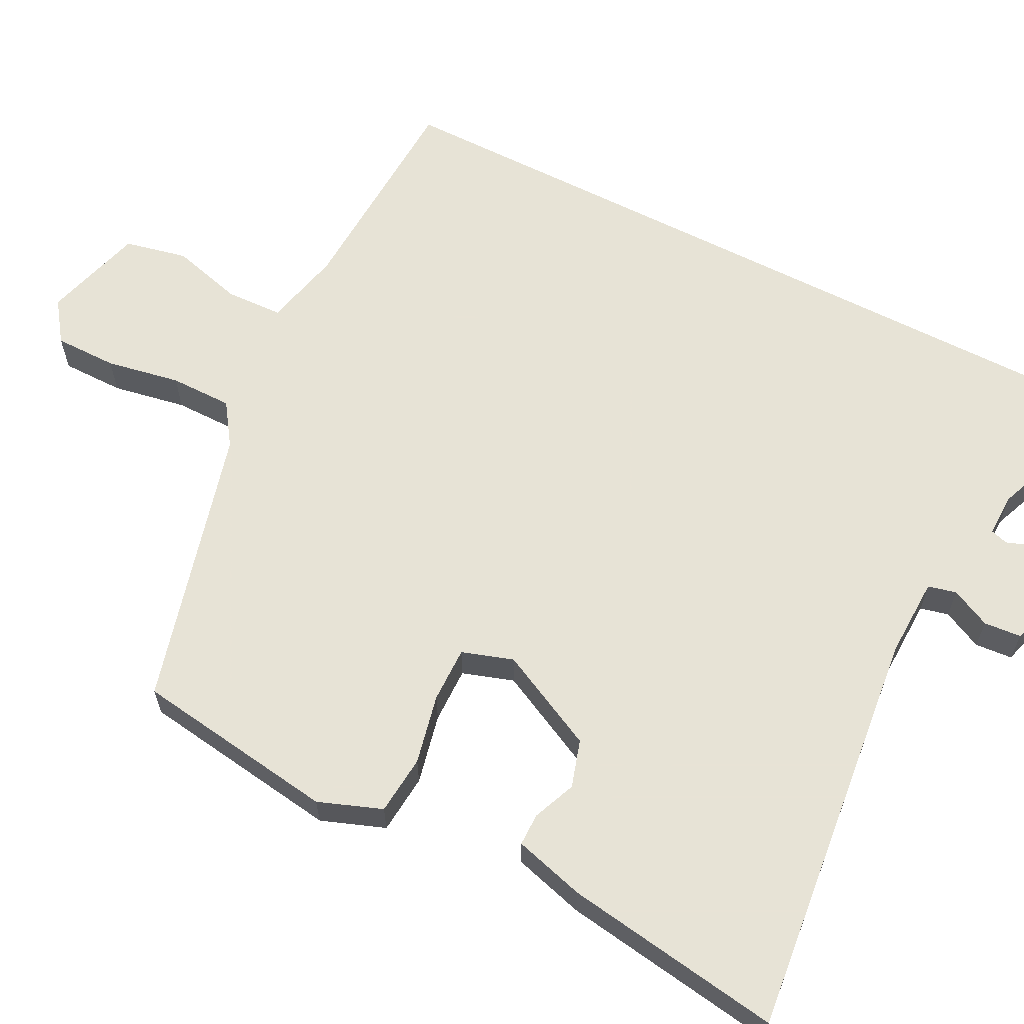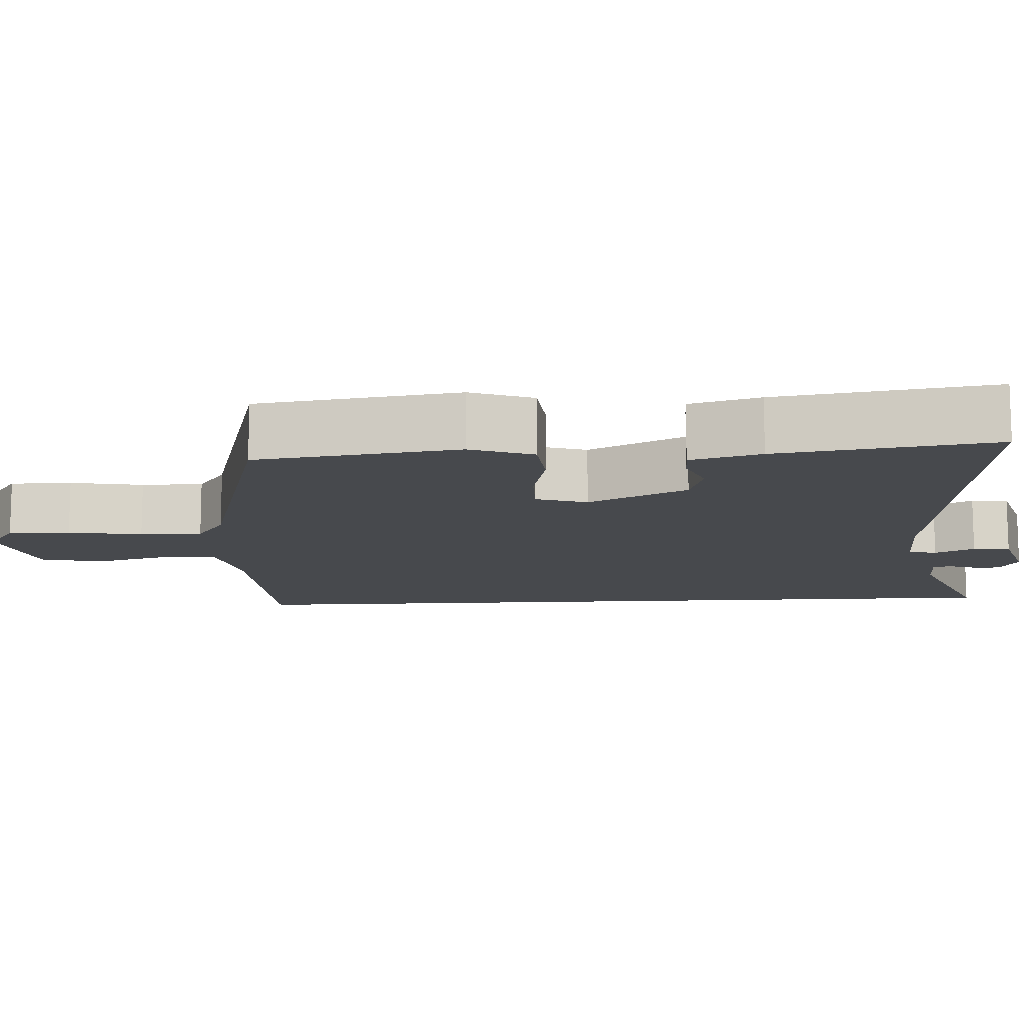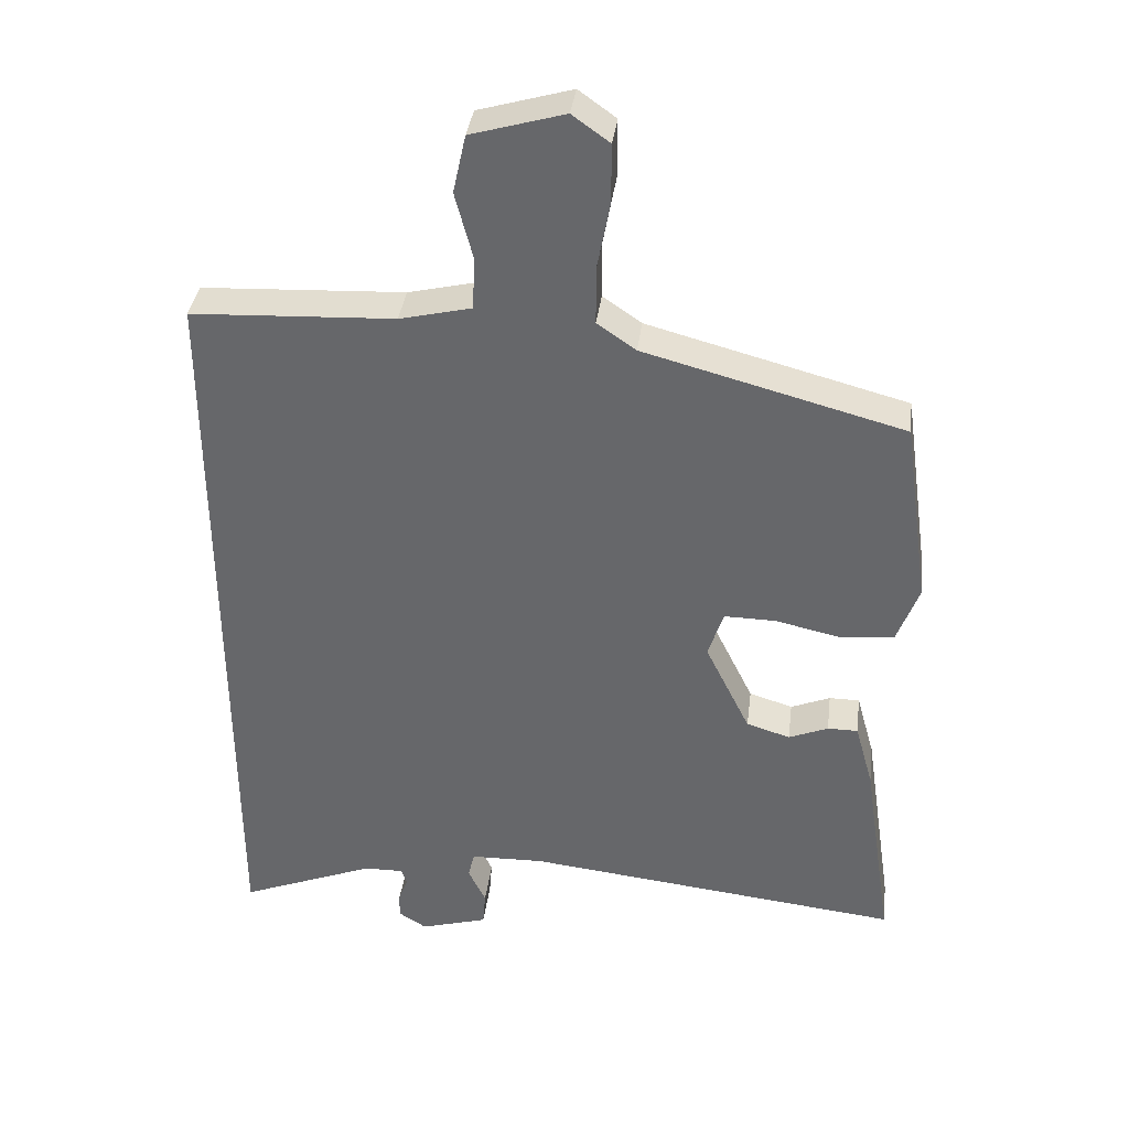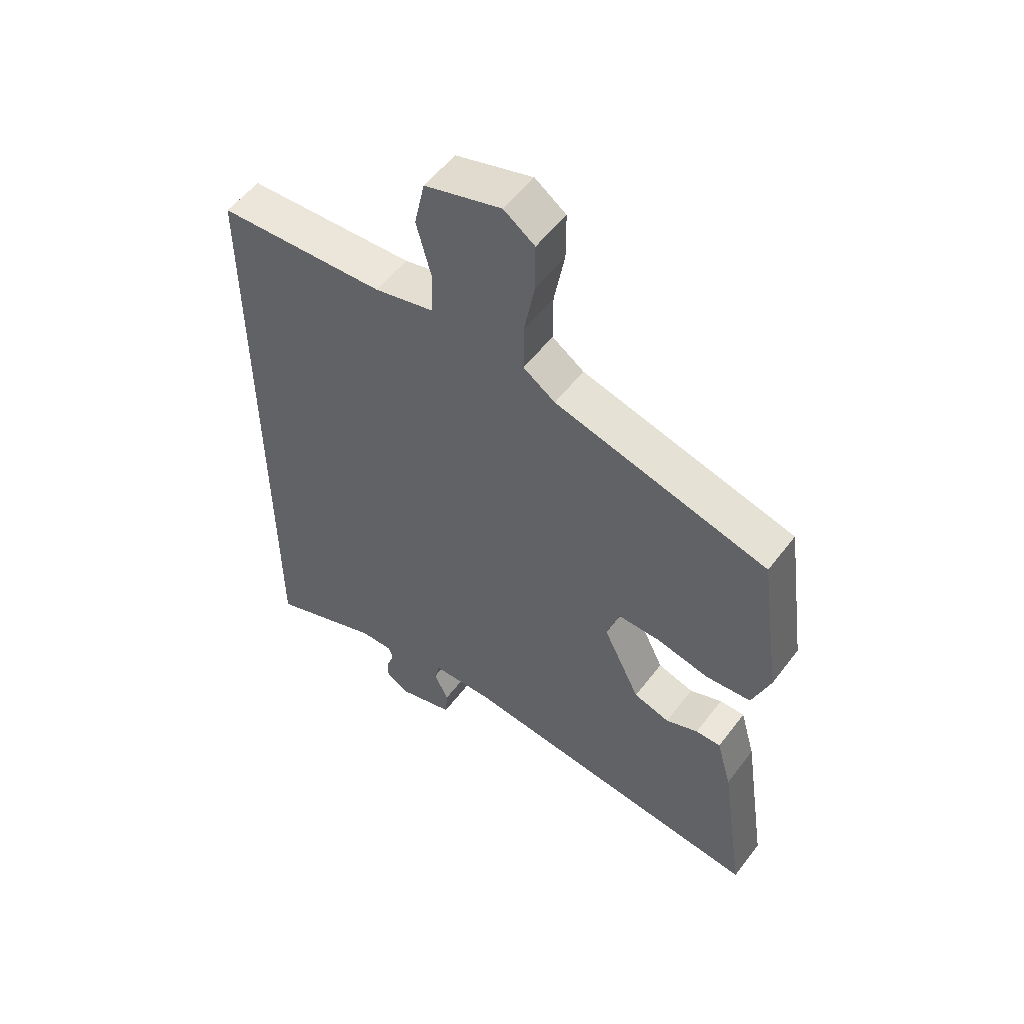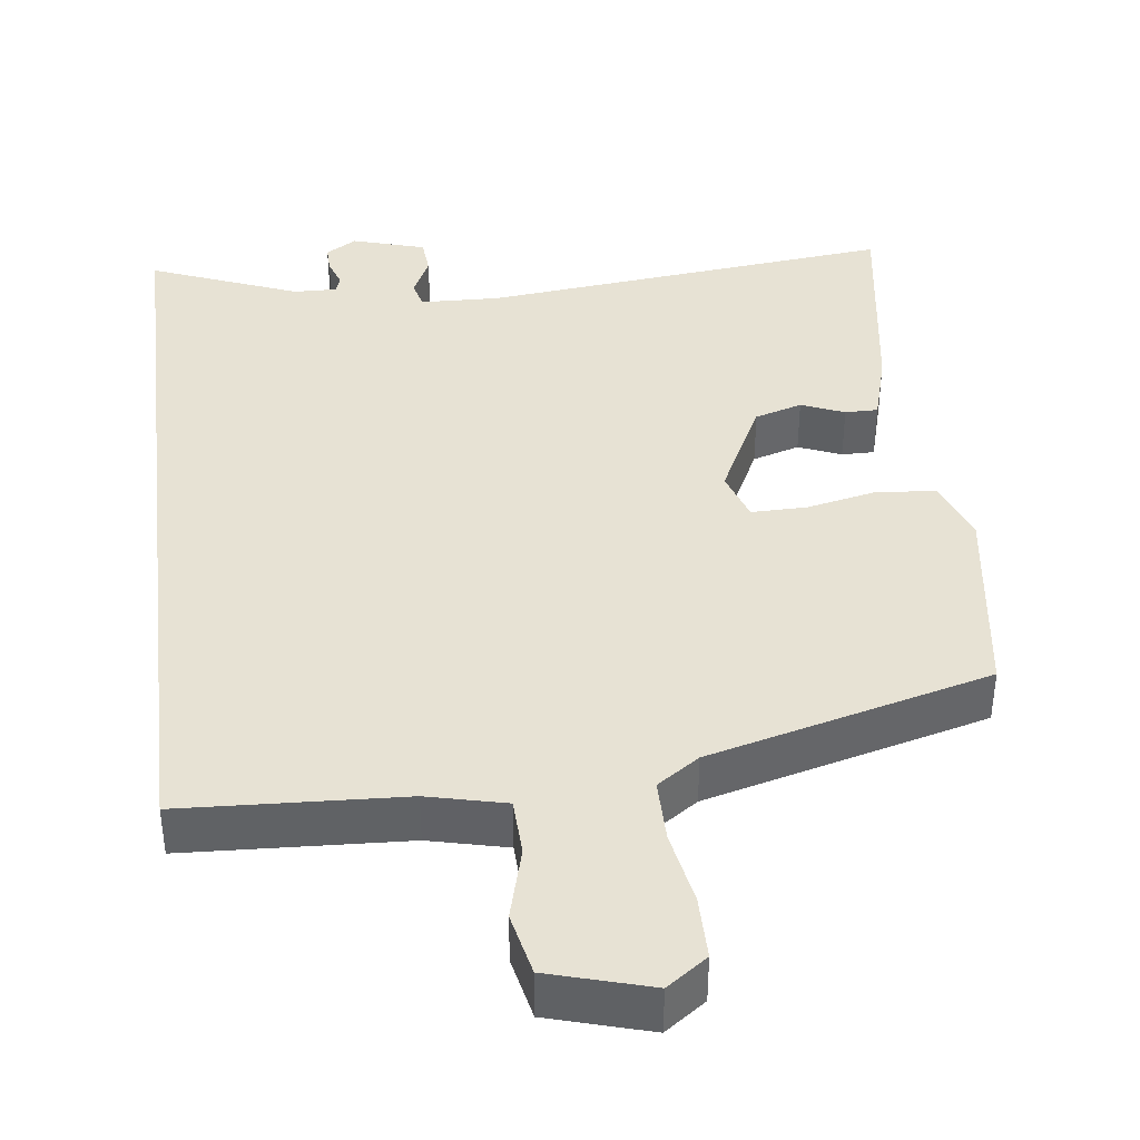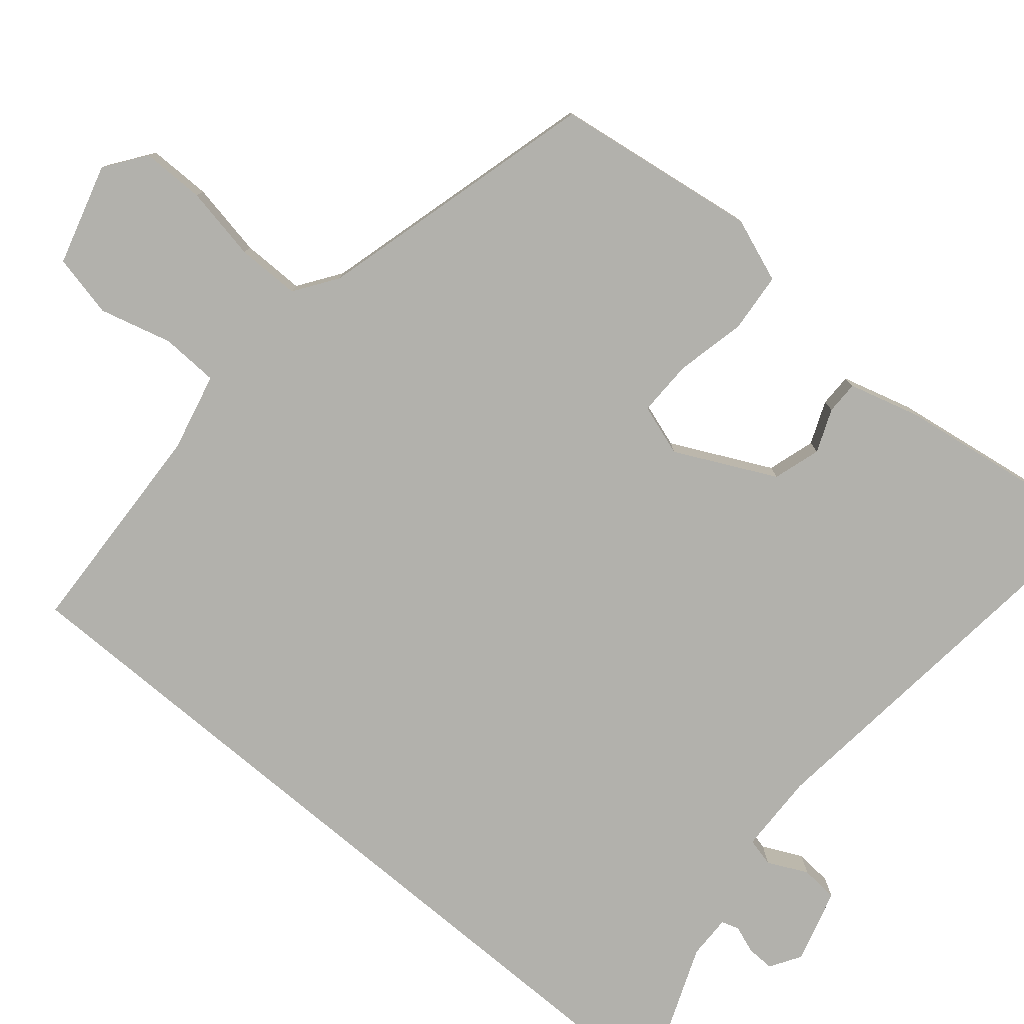
<metadata>
{"format":"obj","ext":"obj","renderer":"f3d","projection":"perspective","resolution":1024,"background":"white","views":[{"elev":62.6,"azim":117.1,"up":"+Y"},{"elev":-12.4,"azim":93.4,"up":"+Y"},{"elev":36.8,"azim":7.3,"up":"+Z"},{"elev":54.4,"azim":36.5,"up":"+Z"},{"elev":39.8,"azim":-6.9,"up":"+Y"},{"elev":-78.9,"azim":49.9,"up":"+Y"}]}
</metadata>
<code>
v 0.476 0.07 0.363
v 0.514 0.07 0.097
v 0.483 0.07 0.014
v 0.405 0.07 0.007
v 0.314 0.07 0.027
v 0.241 0.07 0.028
v 0.219 0.07 -0.039
v 0.283 0.07 -0.169
v 0.345 0.07 -0.188
v 0.401 0.07 -0.165
v 0.444 0.07 -0.165
v 0.47 0.07 -0.258
v 0.513 0.07 -0.544
v -0.027 0.07 -0.485
v -0.132 0.07 -0.488
v -0.141 0.07 -0.525
v -0.116 0.07 -0.577
v -0.12 0.07 -0.626
v -0.216 0.07 -0.654
v -0.256 0.07 -0.629
v -0.255 0.07 -0.593
v -0.242 0.07 -0.557
v -0.249 0.07 -0.534
v -0.306 0.07 -0.535
v -0.5 0.07 -0.612
v -0.5 0.07 0.471
v -0.212 0.07 0.485
v -0.11 0.07 0.509
v -0.107 0.07 0.584
v -0.132 0.07 0.678
v -0.114 0.07 0.76
v 0.018 0.07 0.798
v 0.071 0.07 0.76
v 0.071 0.07 0.678
v 0.053 0.07 0.581
v 0.053 0.07 0.499
v 0.108 0.07 0.461
v 0.476 0 0.363
v 0.514 0 0.097
v 0.483 0 0.014
v 0.405 0 0.007
v 0.314 0 0.027
v 0.241 0 0.028
v 0.219 0 -0.039
v 0.283 0 -0.169
v 0.345 0 -0.188
v 0.401 0 -0.165
v 0.444 0 -0.165
v 0.47 0 -0.258
v 0.513 0 -0.544
v -0.027 0 -0.485
v -0.132 0 -0.488
v -0.141 0 -0.525
v -0.116 0 -0.577
v -0.12 0 -0.626
v -0.216 0 -0.654
v -0.256 0 -0.629
v -0.255 0 -0.593
v -0.242 0 -0.557
v -0.249 0 -0.534
v -0.306 0 -0.535
v -0.5 0 -0.612
v -0.5 0 0.471
v -0.212 0 0.485
v -0.11 0 0.509
v -0.107 0 0.584
v -0.132 0 0.678
v -0.114 0 0.76
v 0.018 0 0.798
v 0.071 0 0.76
v 0.071 0 0.678
v 0.053 0 0.581
v 0.053 0 0.499
v 0.108 0 0.461
f 32 33 34 35
f 32 35 36
f 29 30 31 32
f 28 29 32 36
f 27 28 36 37
f 24 25 26 27
f 23 24 27 37
f 19 20 21 22
f 17 18 19 22
f 16 17 22 23
f 15 16 23
f 11 12 13 14
f 9 10 11 14
f 8 9 14 15
f 7 8 15 23
f 2 3 4 5
f 2 5 6
f 1 2 6
f 37 1 6
f 6 7 23 37
f 72 71 70 69
f 73 72 69
f 69 68 67 66
f 73 69 66 65
f 74 73 65 64
f 64 63 62 61
f 74 64 61 60
f 59 58 57 56
f 59 56 55 54
f 60 59 54 53
f 60 53 52
f 51 50 49 48
f 51 48 47 46
f 52 51 46 45
f 60 52 45 44
f 42 41 40 39
f 43 42 39
f 43 39 38
f 43 38 74
f 74 60 44 43
f 1 38 39 2
f 2 39 40 3
f 3 40 41 4
f 4 41 42 5
f 5 42 43 6
f 6 43 44 7
f 7 44 45 8
f 8 45 46 9
f 9 46 47 10
f 10 47 48 11
f 11 48 49 12
f 12 49 50 13
f 13 50 51 14
f 14 51 52 15
f 15 52 53 16
f 16 53 54 17
f 17 54 55 18
f 18 55 56 19
f 19 56 57 20
f 20 57 58 21
f 21 58 59 22
f 22 59 60 23
f 23 60 61 24
f 24 61 62 25
f 25 62 63 26
f 26 63 64 27
f 27 64 65 28
f 28 65 66 29
f 29 66 67 30
f 30 67 68 31
f 31 68 69 32
f 32 69 70 33
f 33 70 71 34
f 34 71 72 35
f 35 72 73 36
f 36 73 74 37
f 37 74 38 1

</code>
